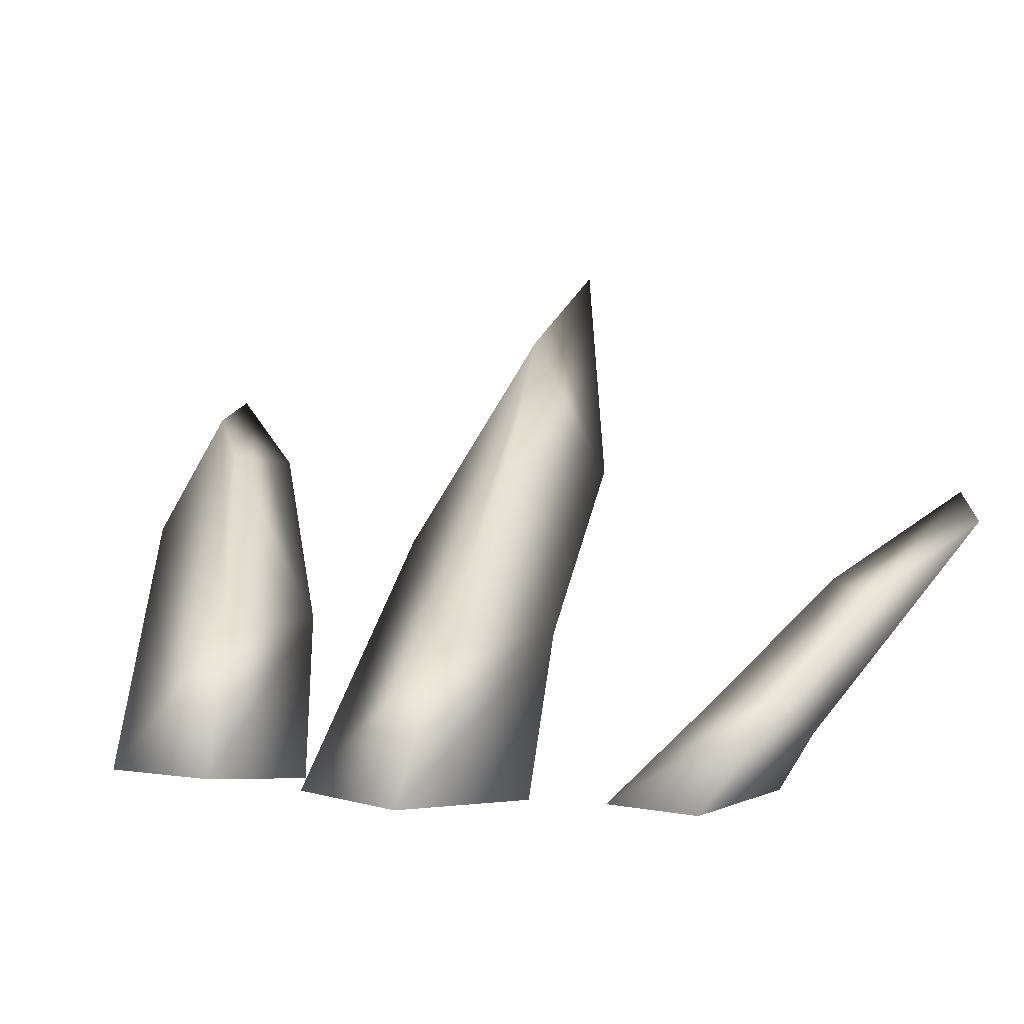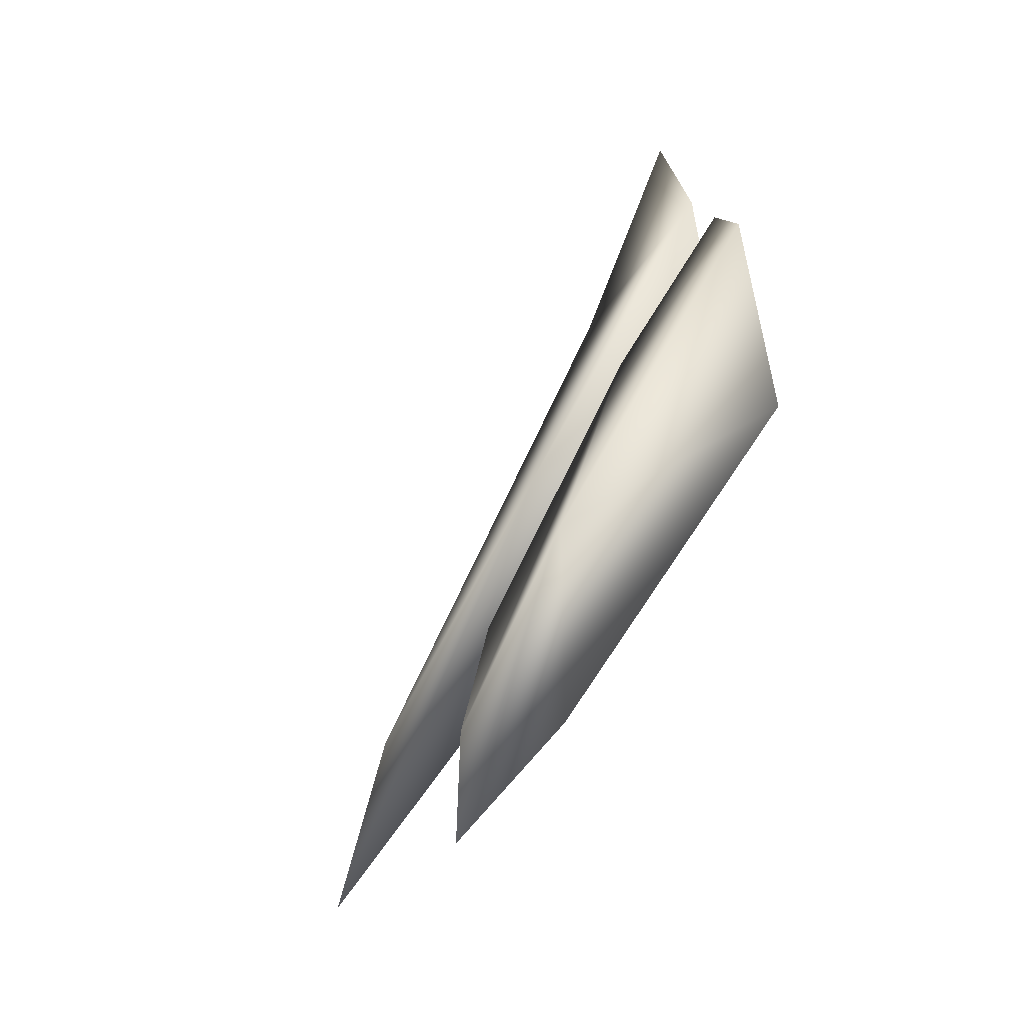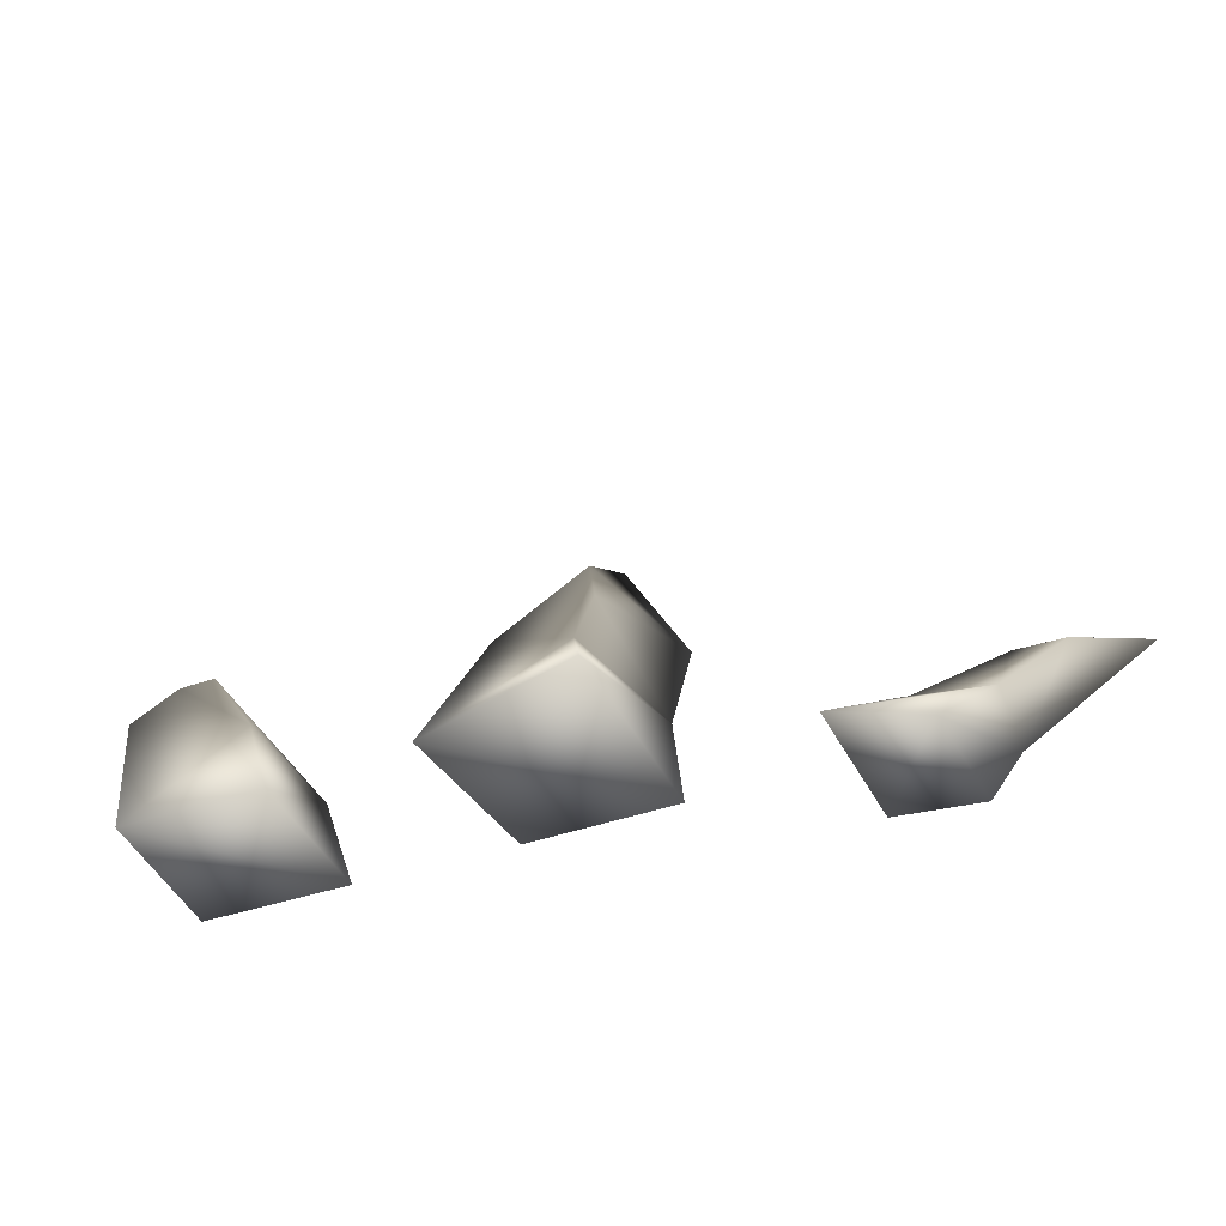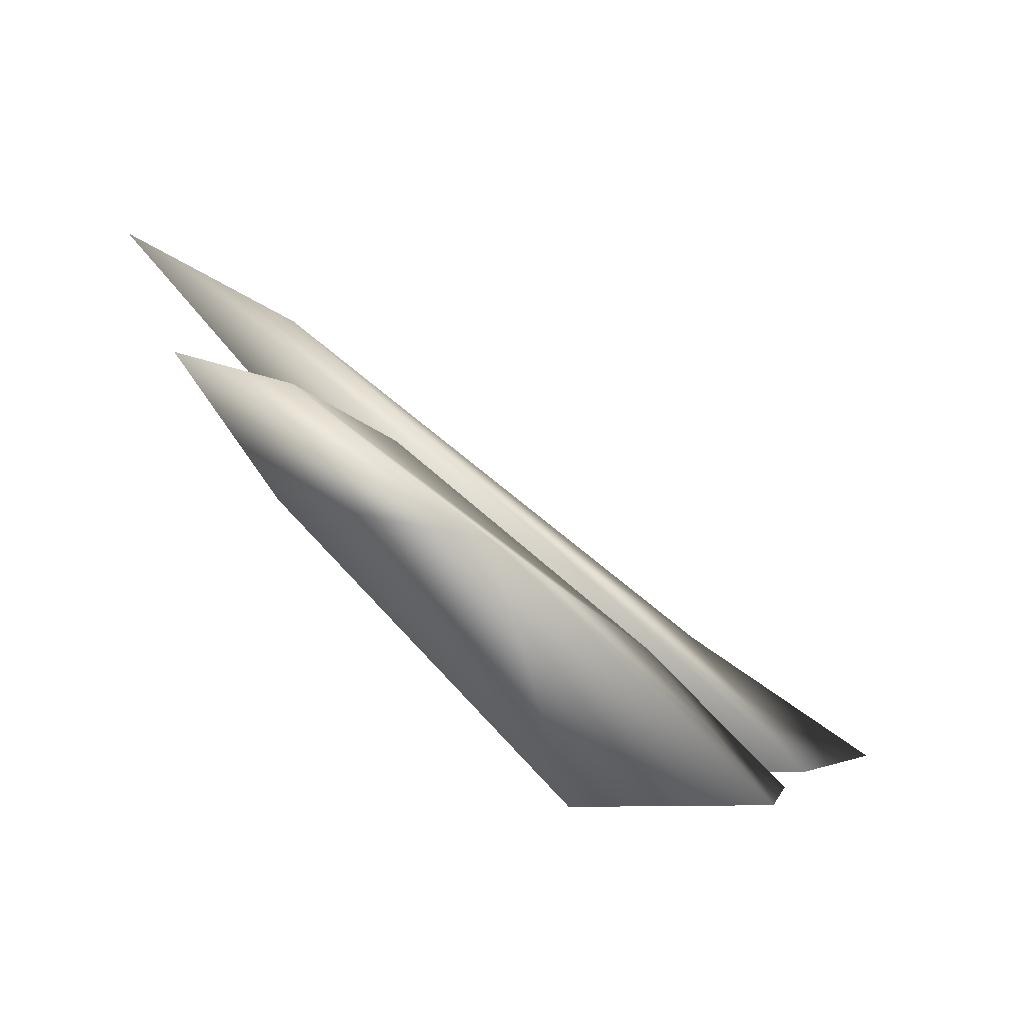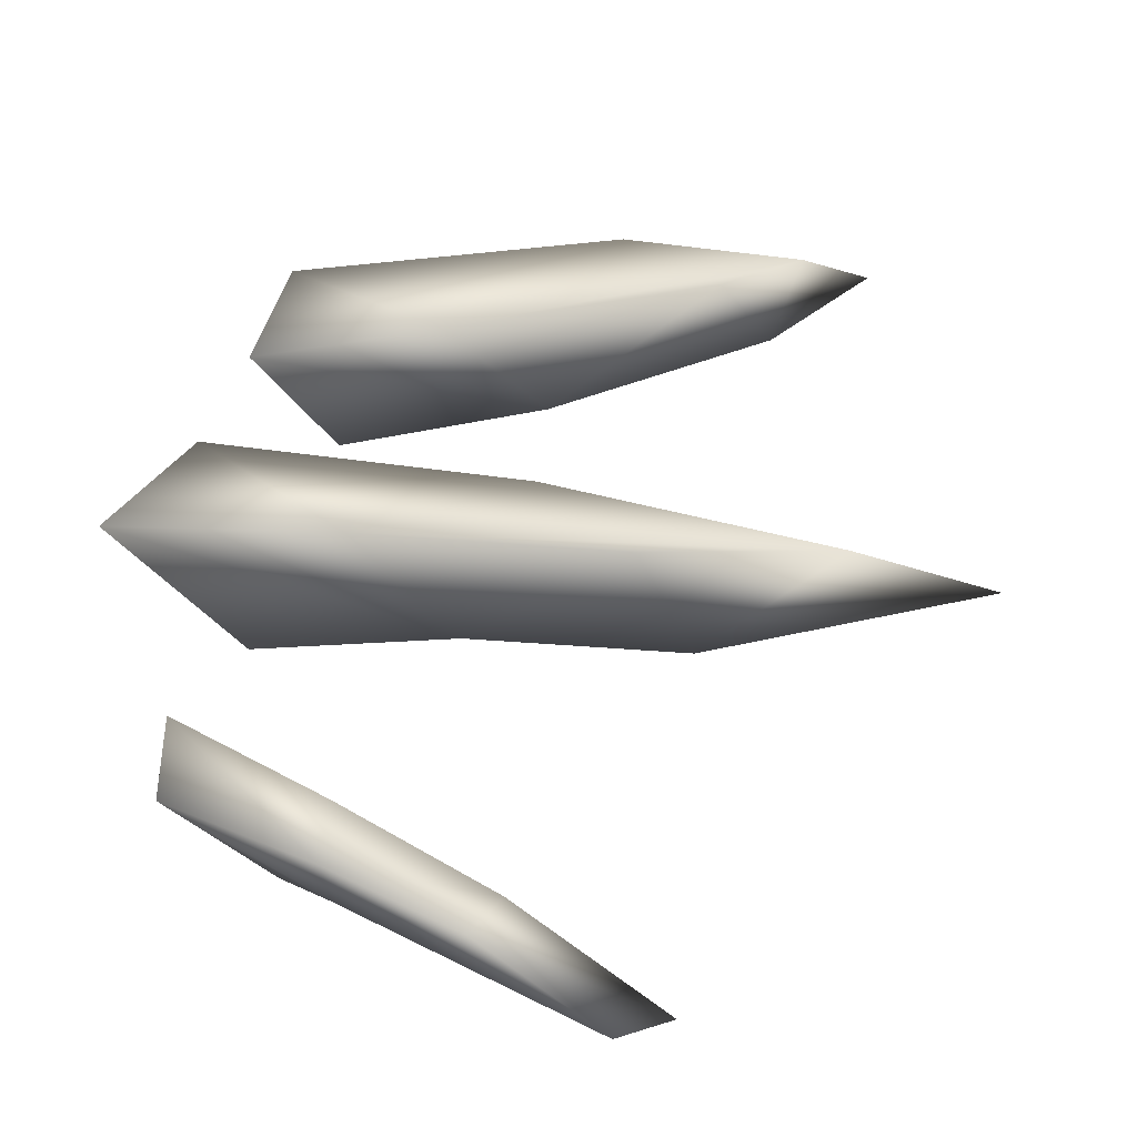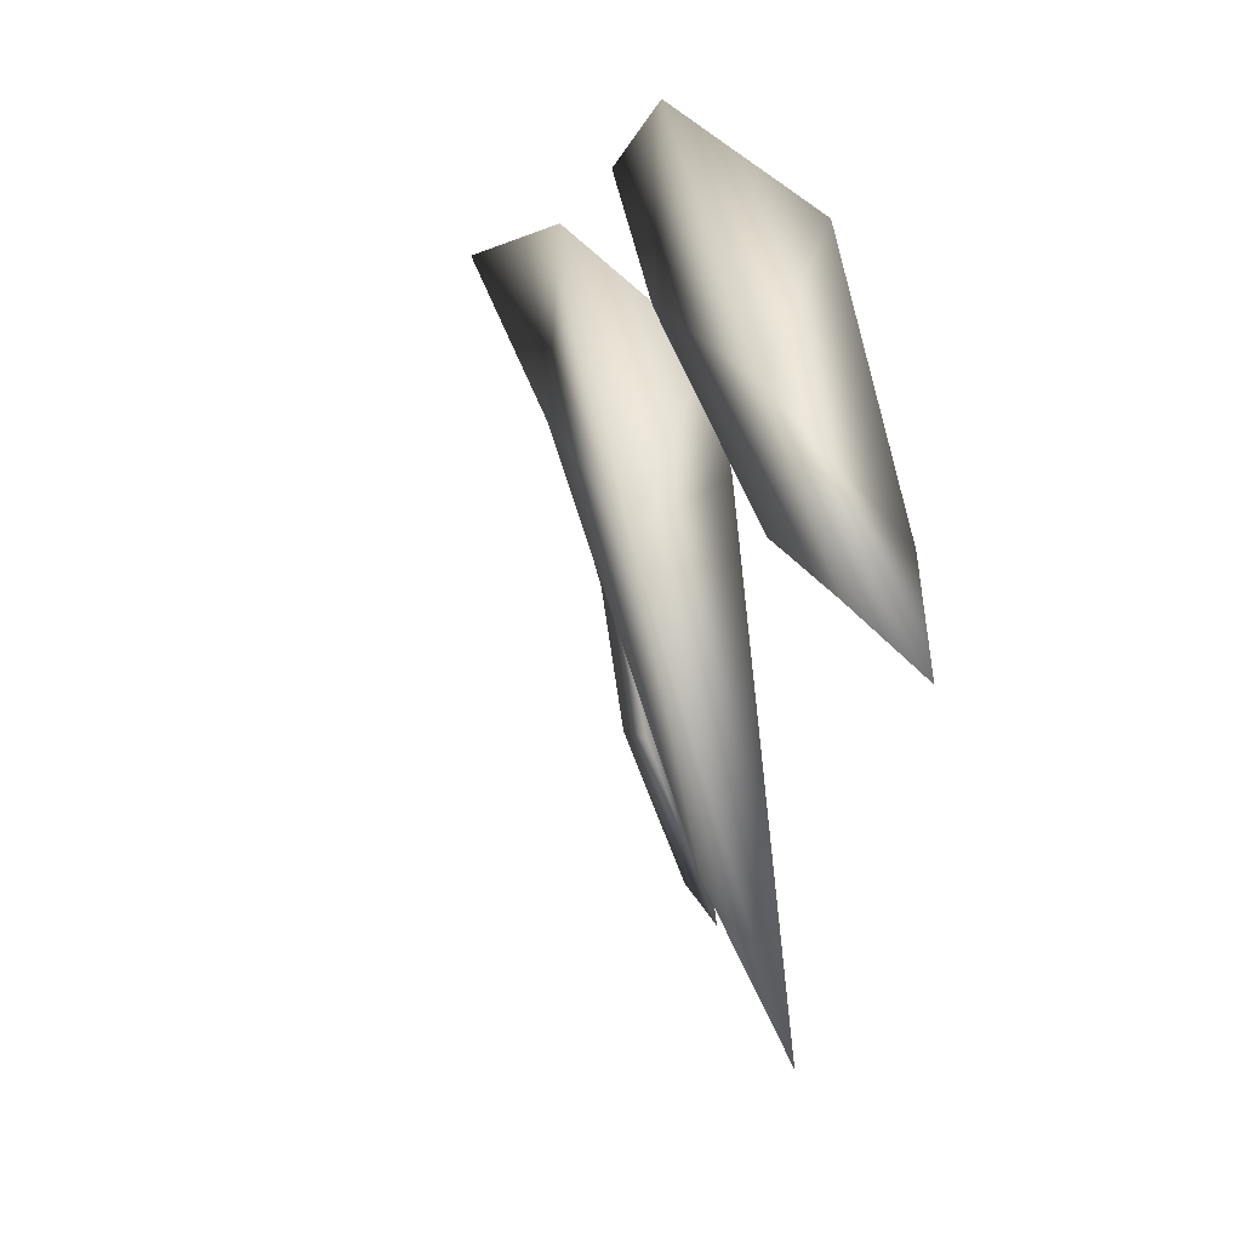
<metadata>
{"format":"obj","ext":"obj","renderer":"f3d","projection":"perspective","resolution":1024,"background":"white","views":[{"elev":0.1,"azim":107.7,"up":"+Y"},{"elev":77.4,"azim":-102.0,"up":"+Z"},{"elev":-30.1,"azim":96.0,"up":"+Y"},{"elev":0.3,"azim":-12.7,"up":"+Y"},{"elev":-24.1,"azim":129.4,"up":"+Z"},{"elev":58.4,"azim":-142.5,"up":"+Z"}]}
</metadata>
<code>
v  0.9074 0 0.3042
v  1.174 0 -0.0068
v  0.4955 0 0.1757
v  0.6888 -0.0281 -0.1343
v  -0.2389 1.018 0.1378
v  0.1752 0.6994 0.0795
v  -0.6007 1.21 0.0981
v  -0.0585 0.6886 -0.0949
v  0.7171 0.2942 0.0558
v  0.3208 0.5211 0.2623
v  0.2947 0.1896 0.0963
v  0.3397 0.3126 -0.0853
v  0.6394 0 0.8793
v  0.7639 0 0.5853
v  0.2274 0 0.8167
v  0.423 -0.0294 0.4932
v  -0.365 0.8361 1.059
v  -0.1448 0.7334 0.924
v  -0.5872 0.8913 1.086
v  -0.3759 0.7206 0.8686
v  0.4252 0.3085 0.7006
v  0.0132 0.546 1.055
v  -0.379 0.6192 0.9619
v  0.0479 0.3269 0.6271
v  0.537 0 -0.4796
v  0.9445 0 -0.3784
v  0.583 0 -0.6603
v  0.9436 -0.0174 -0.5695
v  -0.0334 0.6372 -0.9612
v  0.3261 0.4404 -0.7265
v  0.1104 0.5695 -1.022
v  0.4157 0.4129 -0.8288
v  0.6257 0.1925 -0.5285
v  0.2719 0.3384 -0.6797
v  0.5358 0.1177 -0.7247
v  0.6534 0.1917 -0.6846
o Box201
g Box201
f 1 3 4 2
f 5 6 8 7
f 1 2 9 10
f 2 4 12 9
f 4 3 11 12
f 3 1 10 11
f 9 6 5 10
f 12 8 6 9
f 11 7 8 12
f 10 5 7 11
f 13 15 16 14
f 17 18 20 19
f 13 14 21 22
f 14 16 24 21
f 16 15 23 24
f 15 13 22 23
f 21 18 17 22
f 24 20 18 21
f 23 19 20 24
f 22 17 19 23
f 25 27 28 26
f 29 30 32 31
f 25 26 33 34
f 26 28 36 33
f 28 27 35 36
f 27 25 34 35
f 33 30 29 34
f 36 32 30 33
f 35 31 32 36
f 34 29 31 35

</code>
